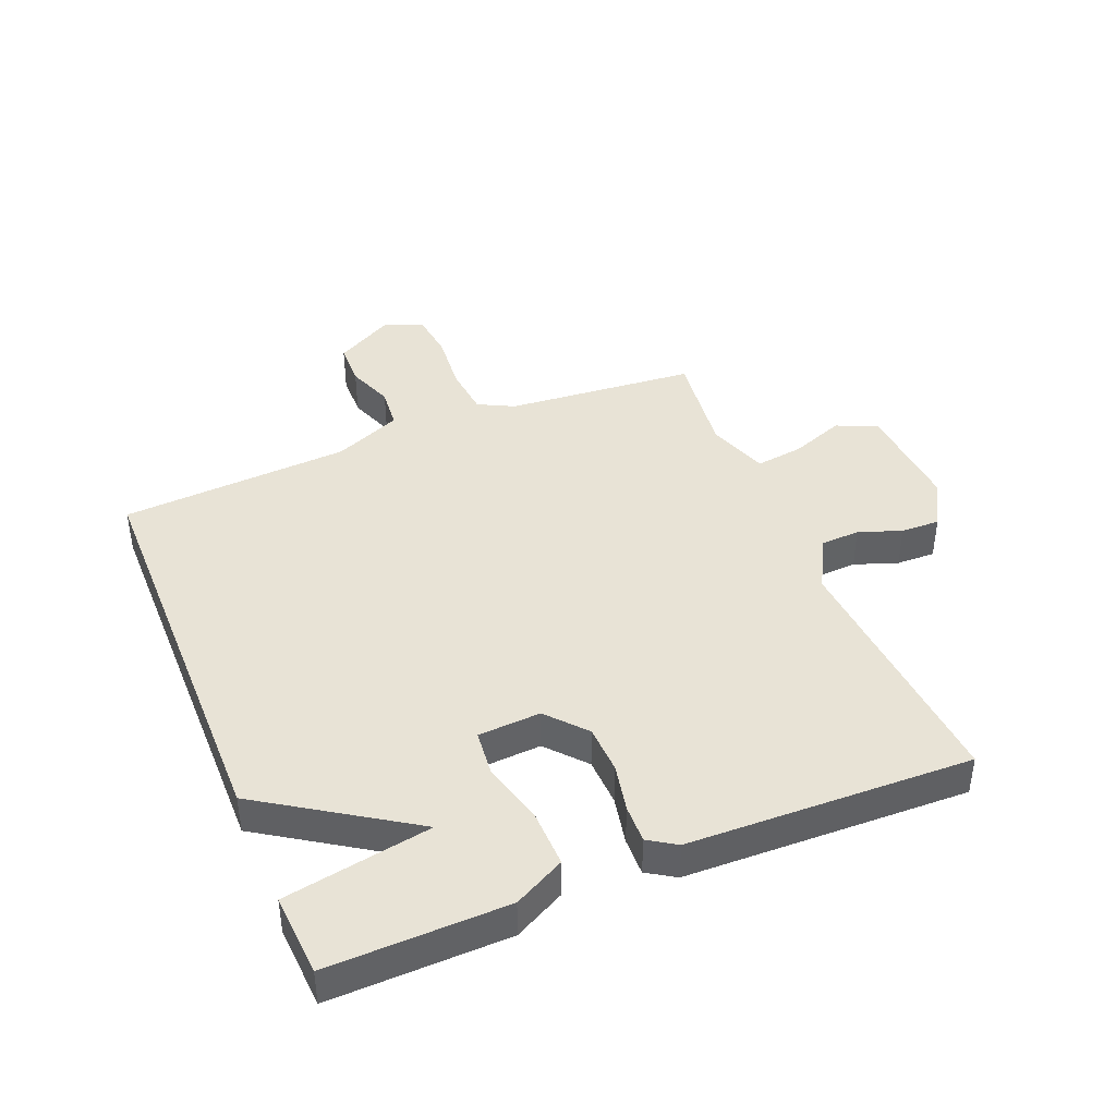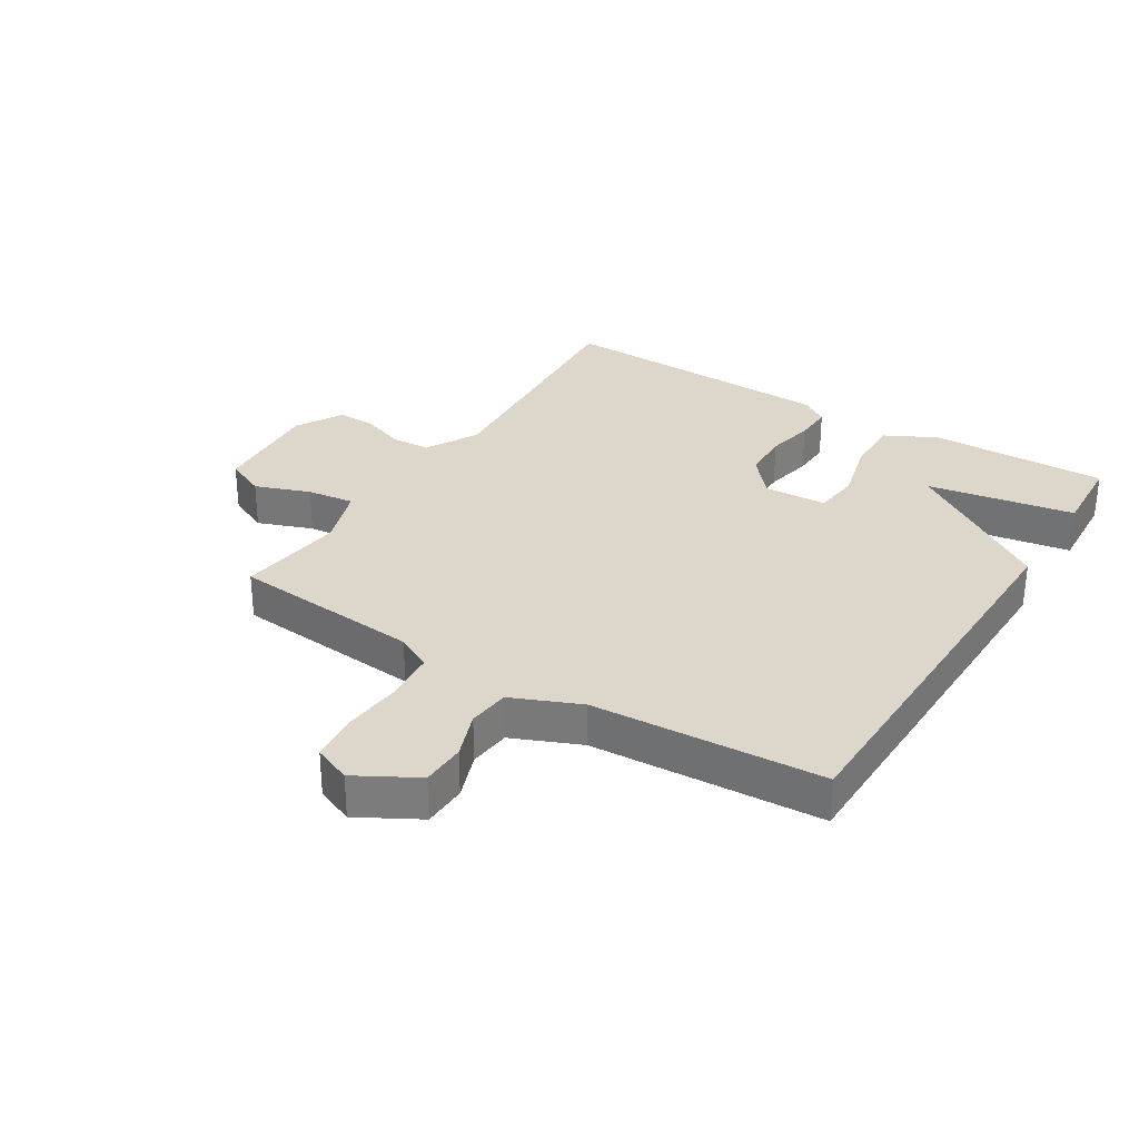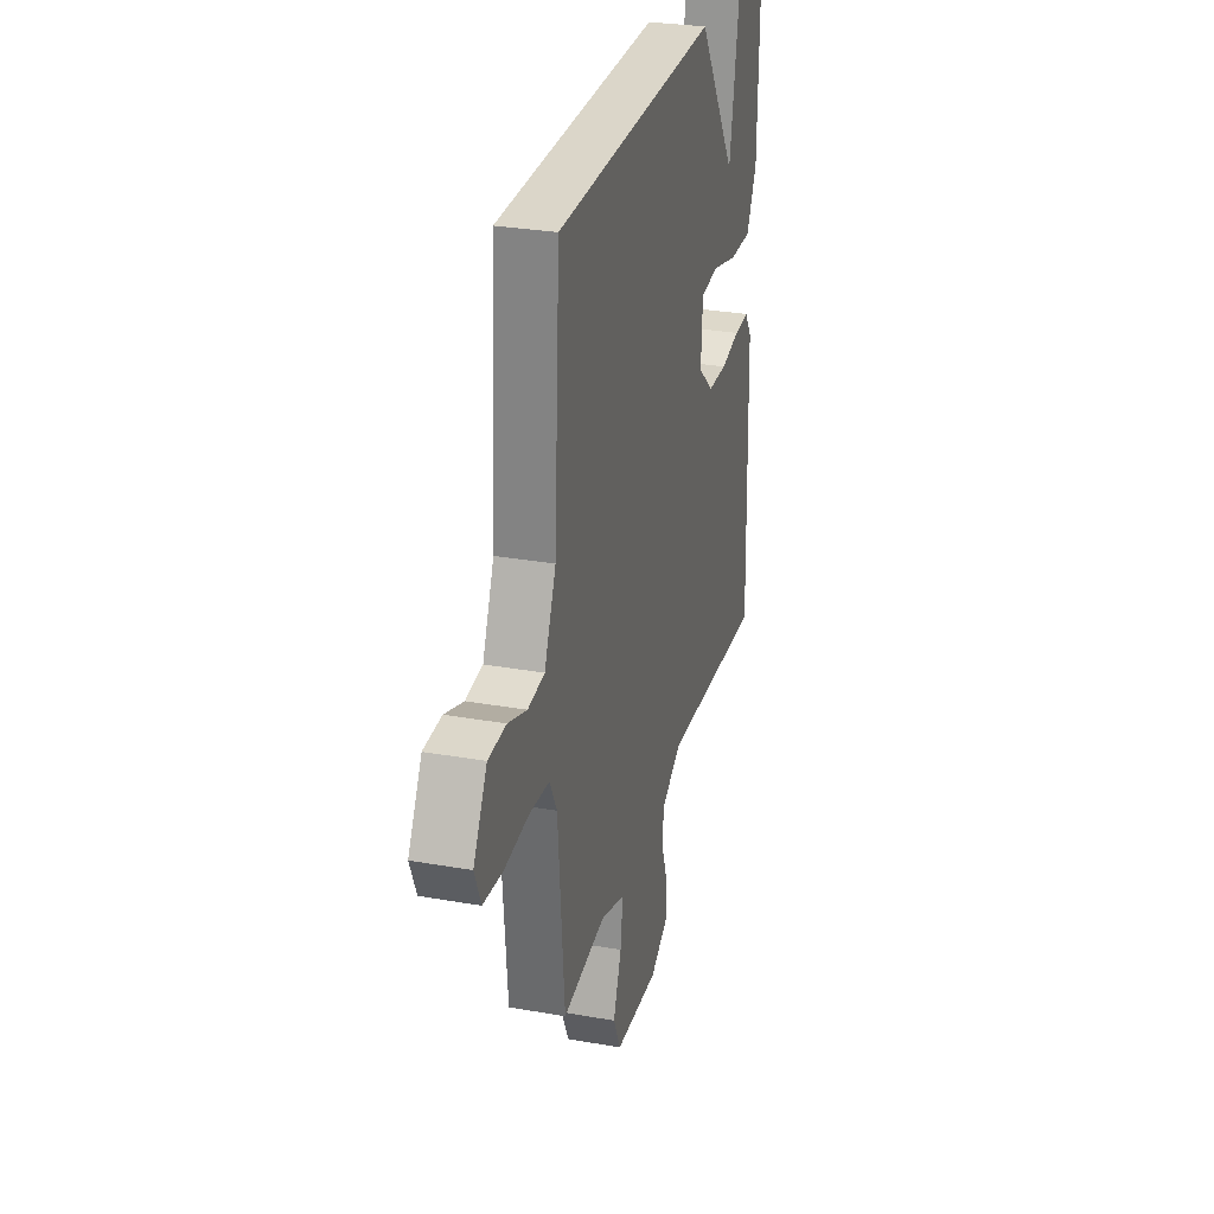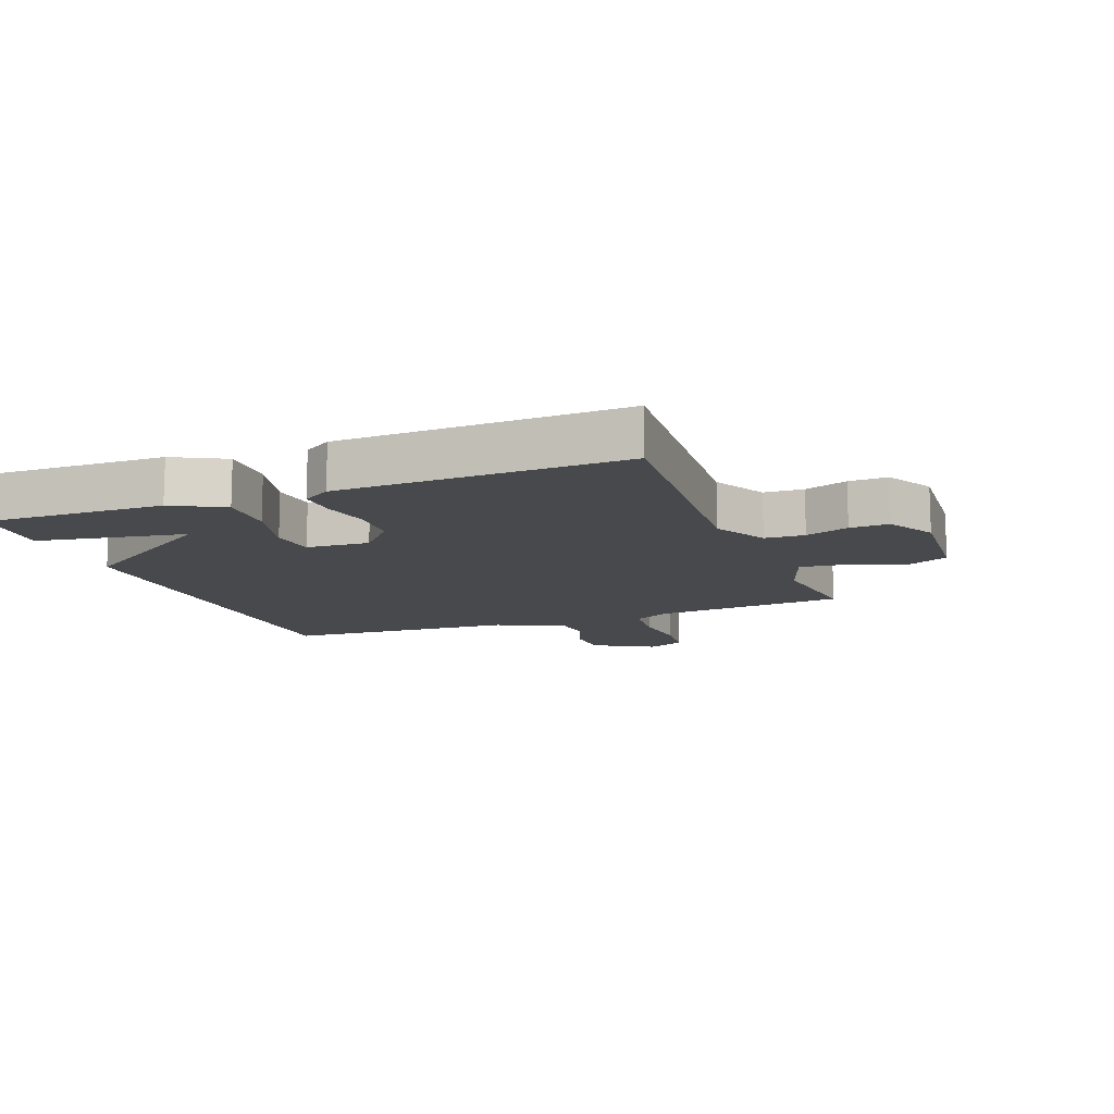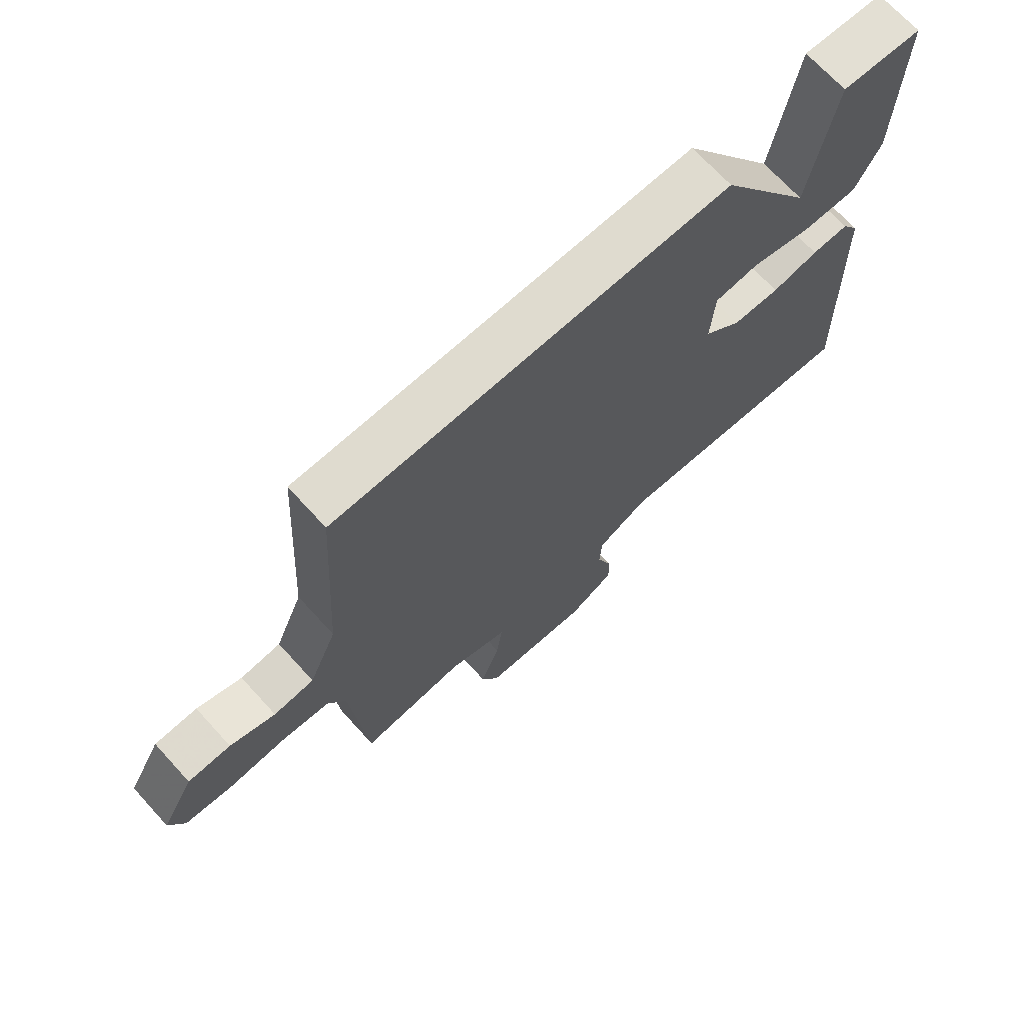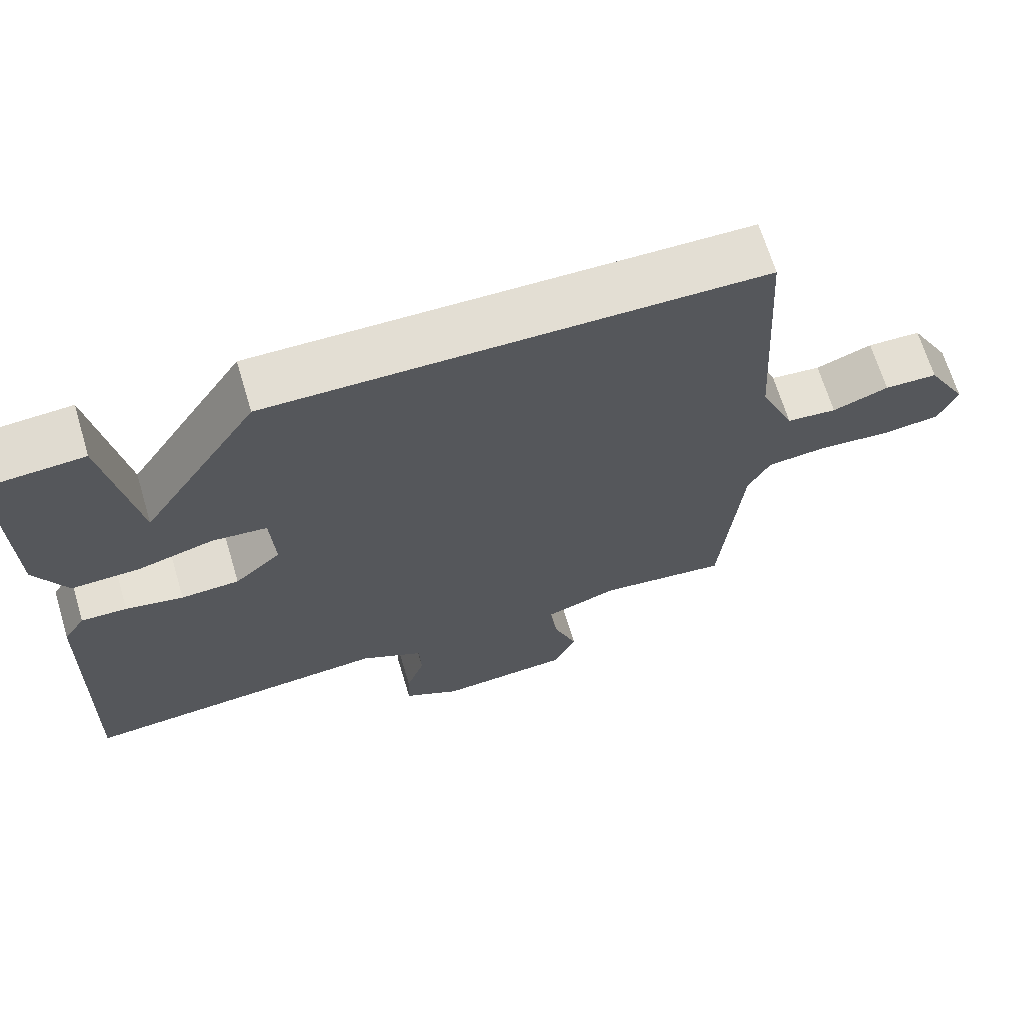
<metadata>
{"format":"obj","ext":"obj","renderer":"f3d","projection":"perspective","resolution":1024,"background":"white","views":[{"elev":41.7,"azim":67.6,"up":"+Y"},{"elev":30.8,"azim":-58.0,"up":"+Y"},{"elev":29.3,"azim":-75.3,"up":"+Z"},{"elev":-12.2,"azim":110.9,"up":"+Y"},{"elev":69.9,"azim":-42.4,"up":"+Z"},{"elev":67.6,"azim":163.2,"up":"+Z"}]}
</metadata>
<code>
v -0.5 0.07 -0.5
v -0.527 0.07 -0.19
v -0.557 0.07 -0.132
v -0.639 0.07 -0.124
v -0.737 0.07 -0.133
v -0.816 0.07 -0.124
v -0.841 0.07 -0.063
v -0.786 0.07 0.035
v -0.714 0.07 0.037
v -0.638 0.07 0.009
v -0.57 0.07 0.016
v -0.523 0.07 0.126
v -0.5 0.07 0.5
v 0.166 0.07 0.508
v 0.324 0.07 0.268
v 0.366 0.07 0.508
v 0.5 0.07 0.5
v 0.494 0.07 0.21
v 0.451 0.07 0.127
v 0.358 0.07 0.129
v 0.255 0.07 0.156
v 0.181 0.07 0.148
v 0.175 0.07 0.046
v 0.238 0.07 -0.009
v 0.317 0.07 -0.012
v 0.395 0.07 0.004
v 0.457 0.07 0.006
v 0.486 0.07 -0.039
v 0.5 0.07 -0.5
v 0.081 0.07 -0.47
v -0.005 0.07 -0.516
v -0.008 0.07 -0.58
v 0.017 0.07 -0.65
v 0.019 0.07 -0.713
v -0.058 0.07 -0.756
v -0.238 0.07 -0.744
v -0.268 0.07 -0.678
v -0.235 0.07 -0.589
v -0.225 0.07 -0.512
v -0.325 0.07 -0.478
v -0.5 0 -0.5
v -0.527 0 -0.19
v -0.557 0 -0.132
v -0.639 0 -0.124
v -0.737 0 -0.133
v -0.816 0 -0.124
v -0.841 0 -0.063
v -0.786 0 0.035
v -0.714 0 0.037
v -0.638 0 0.009
v -0.57 0 0.016
v -0.523 0 0.126
v -0.5 0 0.5
v 0.166 0 0.508
v 0.324 0 0.268
v 0.366 0 0.508
v 0.5 0 0.5
v 0.494 0 0.21
v 0.451 0 0.127
v 0.358 0 0.129
v 0.255 0 0.156
v 0.181 0 0.148
v 0.175 0 0.046
v 0.238 0 -0.009
v 0.317 0 -0.012
v 0.395 0 0.004
v 0.457 0 0.006
v 0.486 0 -0.039
v 0.5 0 -0.5
v 0.081 0 -0.47
v -0.005 0 -0.516
v -0.008 0 -0.58
v 0.017 0 -0.65
v 0.019 0 -0.713
v -0.058 0 -0.756
v -0.238 0 -0.744
v -0.268 0 -0.678
v -0.235 0 -0.589
v -0.225 0 -0.512
v -0.325 0 -0.478
f 36 37 38
f 35 36 38
f 34 35 38
f 33 34 38
f 32 33 38
f 31 32 38 39
f 30 31 39 40
f 28 29 30
f 27 28 30
f 26 27 30
f 25 26 30
f 24 25 30 40
f 19 20 21
f 18 19 21
f 17 18 21
f 15 16 17
f 15 17 21
f 15 21 22
f 14 15 22
f 13 14 22
f 12 13 22
f 8 9 10
f 7 8 10
f 6 7 10
f 5 6 10
f 4 5 10
f 3 4 10 11
f 12 22 23
f 11 12 23
f 3 11 23
f 2 3 23
f 23 24 40
f 2 23 40
f 1 2 40
f 78 77 76
f 78 76 75
f 78 75 74
f 78 74 73
f 78 73 72
f 79 78 72 71
f 80 79 71 70
f 70 69 68
f 70 68 67
f 70 67 66
f 70 66 65
f 80 70 65 64
f 61 60 59
f 61 59 58
f 61 58 57
f 57 56 55
f 61 57 55
f 62 61 55
f 62 55 54
f 62 54 53
f 62 53 52
f 50 49 48
f 50 48 47
f 50 47 46
f 50 46 45
f 50 45 44
f 51 50 44 43
f 63 62 52
f 63 52 51
f 63 51 43
f 63 43 42
f 80 64 63
f 80 63 42
f 80 42 41
f 1 41 42 2
f 2 42 43 3
f 3 43 44 4
f 4 44 45 5
f 5 45 46 6
f 6 46 47 7
f 7 47 48 8
f 8 48 49 9
f 9 49 50 10
f 10 50 51 11
f 11 51 52 12
f 12 52 53 13
f 13 53 54 14
f 14 54 55 15
f 15 55 56 16
f 16 56 57 17
f 17 57 58 18
f 18 58 59 19
f 19 59 60 20
f 20 60 61 21
f 21 61 62 22
f 22 62 63 23
f 23 63 64 24
f 24 64 65 25
f 25 65 66 26
f 26 66 67 27
f 27 67 68 28
f 28 68 69 29
f 29 69 70 30
f 30 70 71 31
f 31 71 72 32
f 32 72 73 33
f 33 73 74 34
f 34 74 75 35
f 35 75 76 36
f 36 76 77 37
f 37 77 78 38
f 38 78 79 39
f 39 79 80 40
f 40 80 41 1

</code>
